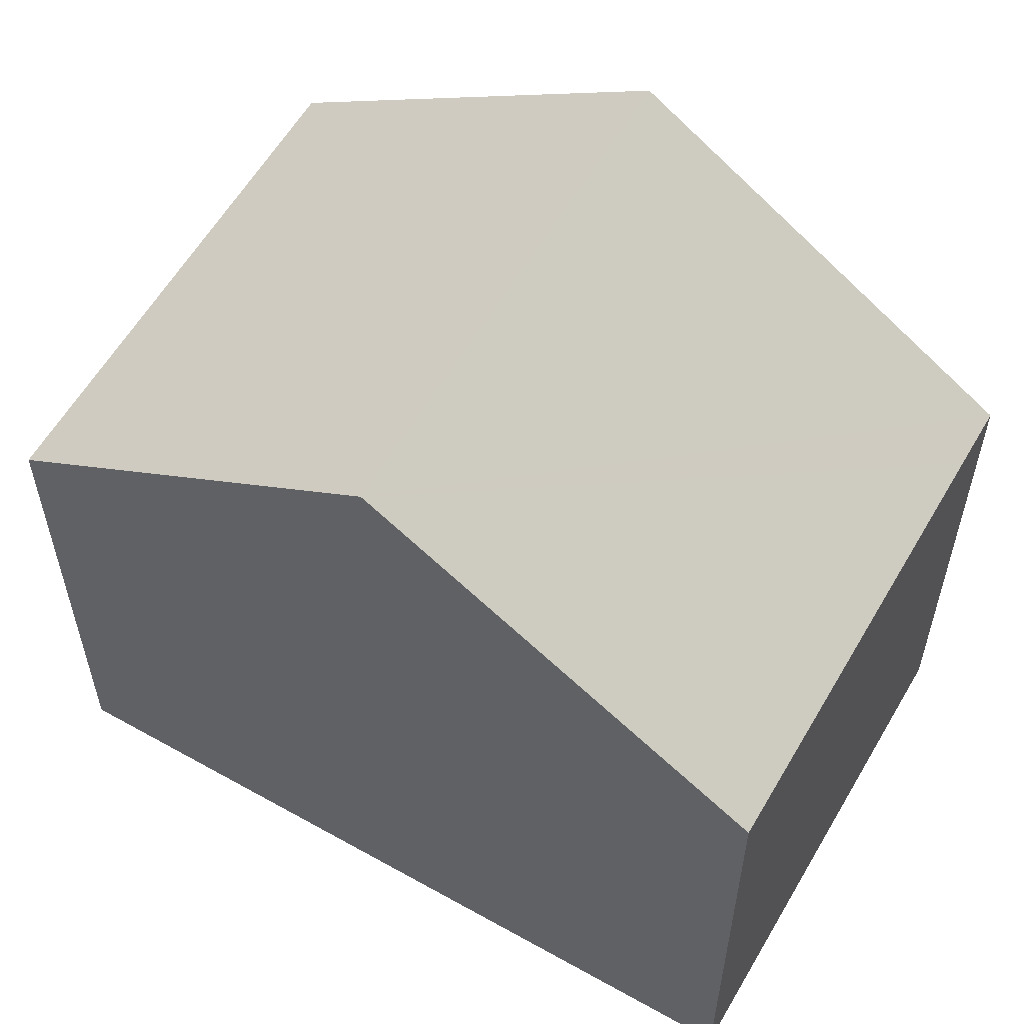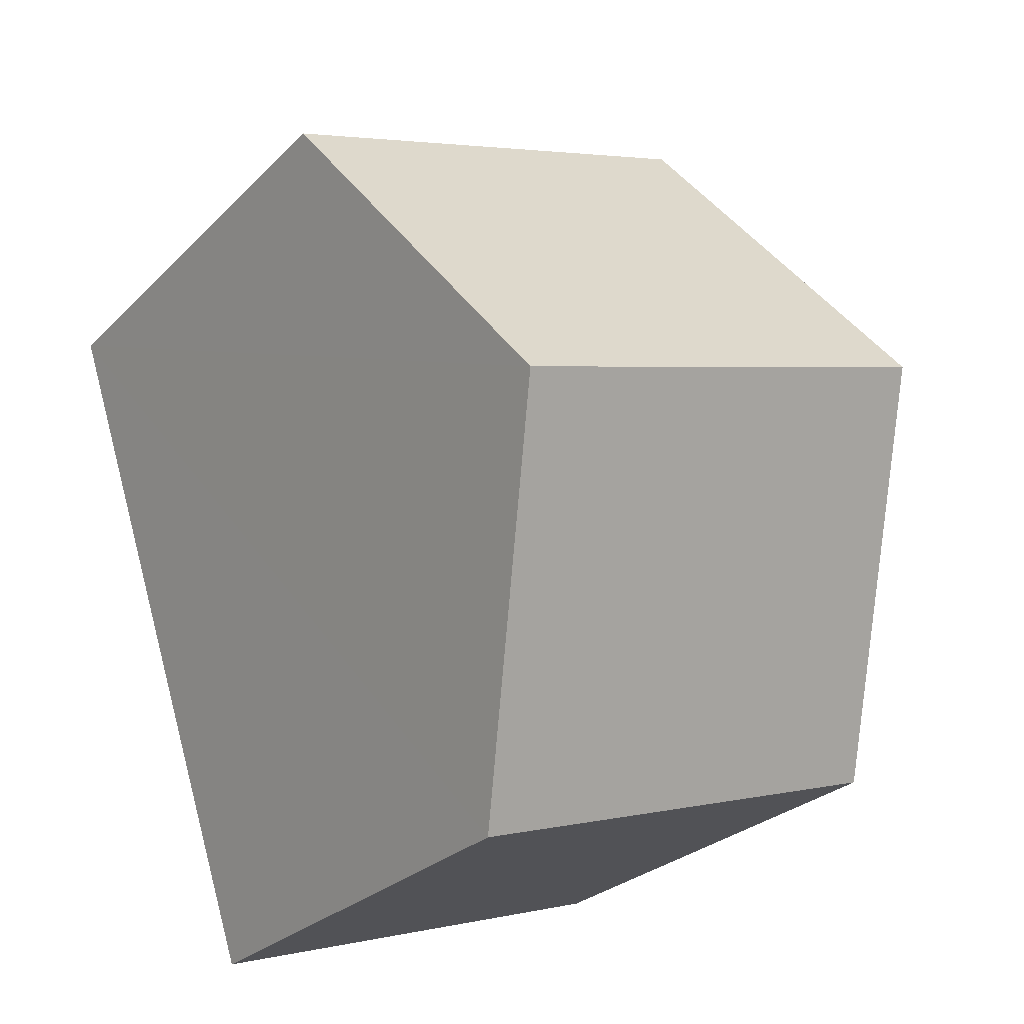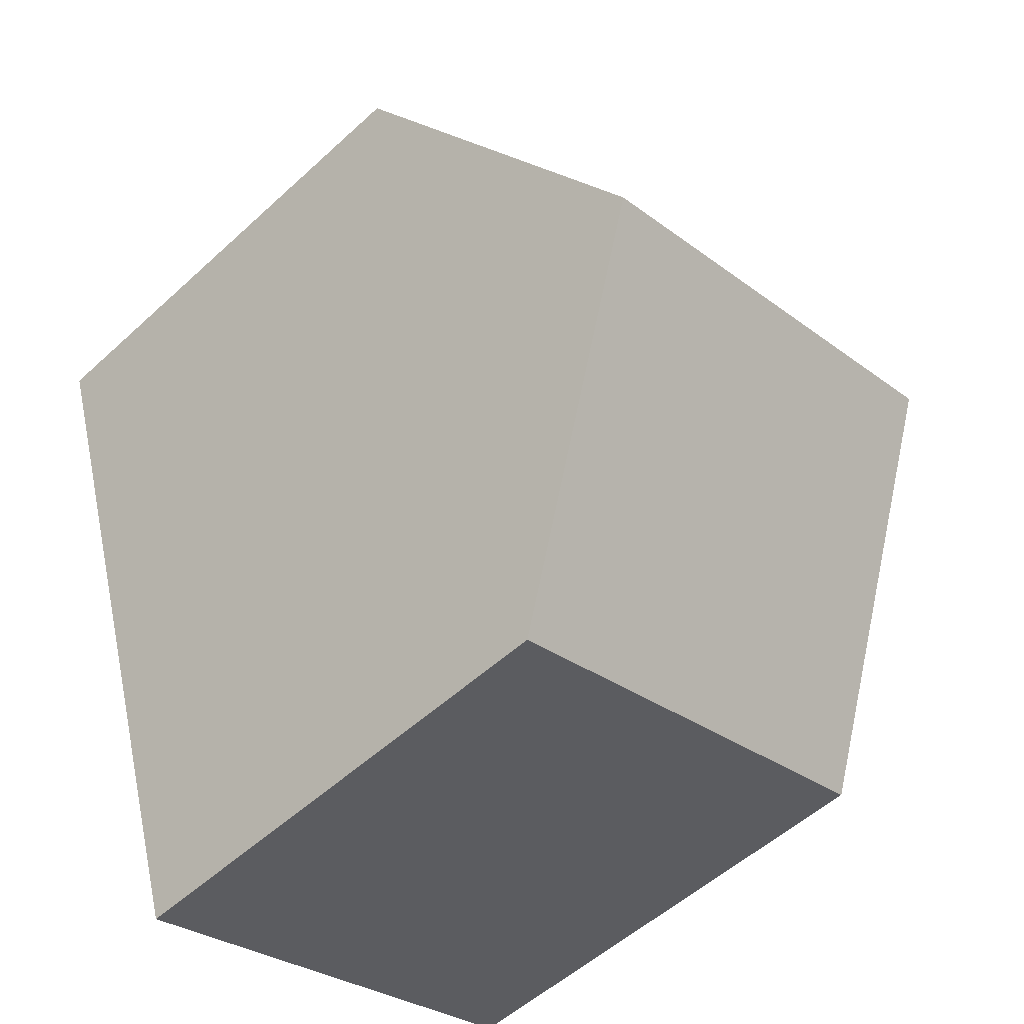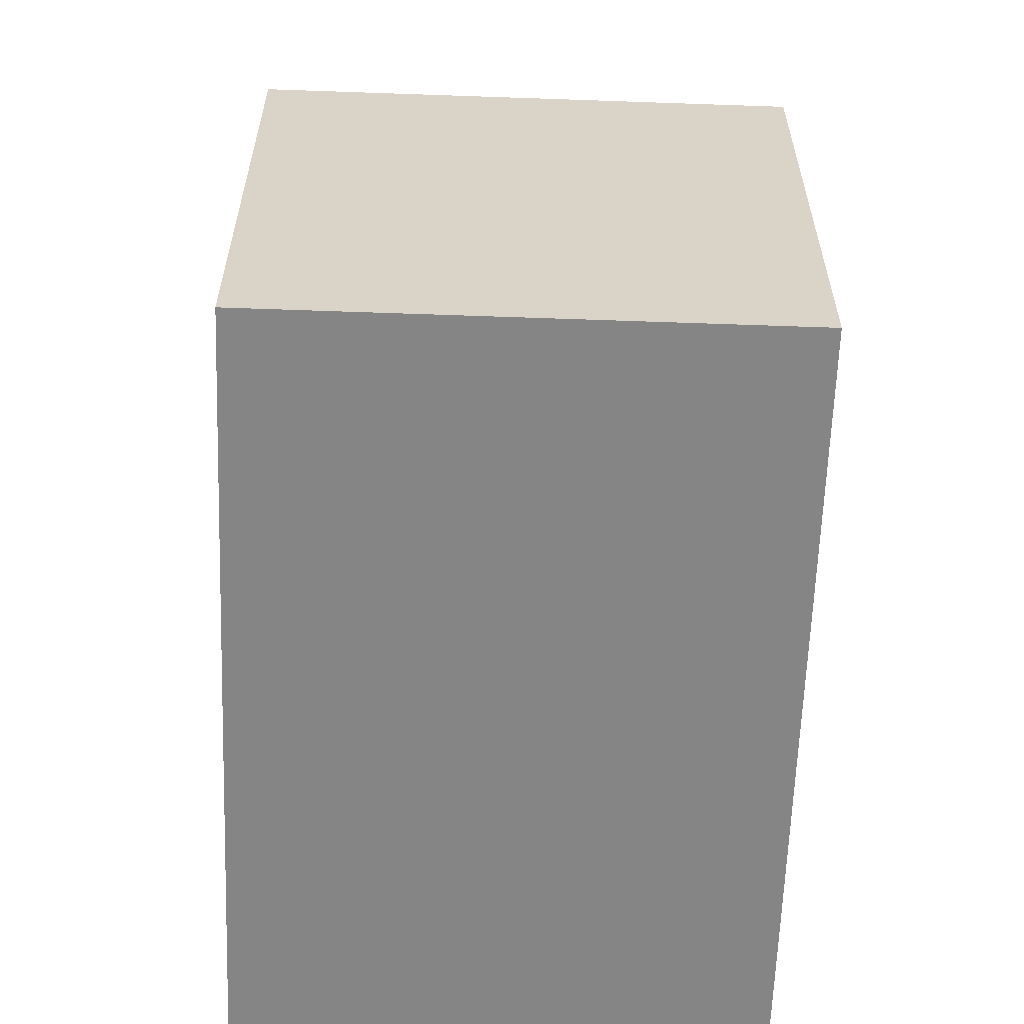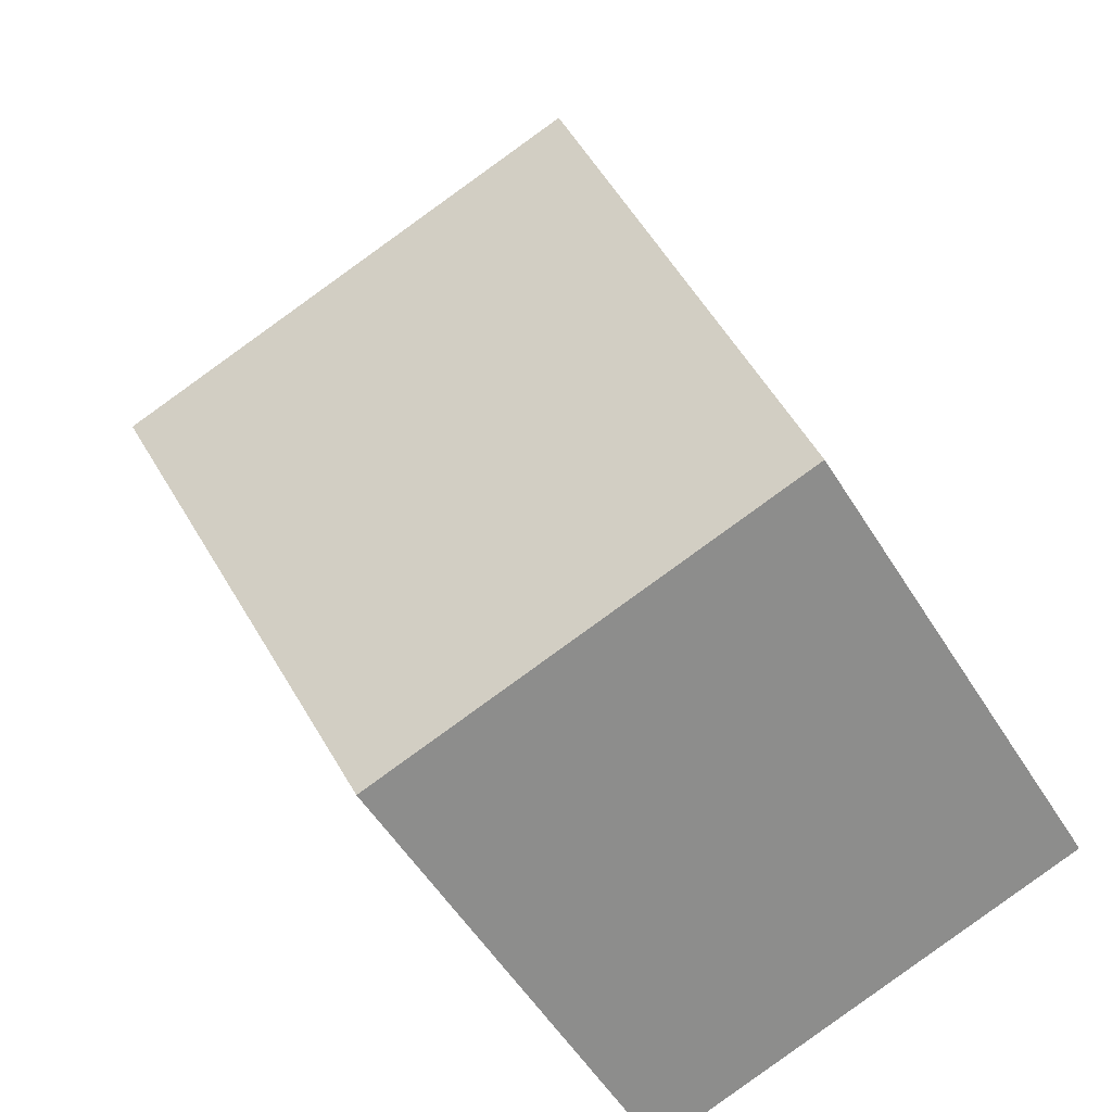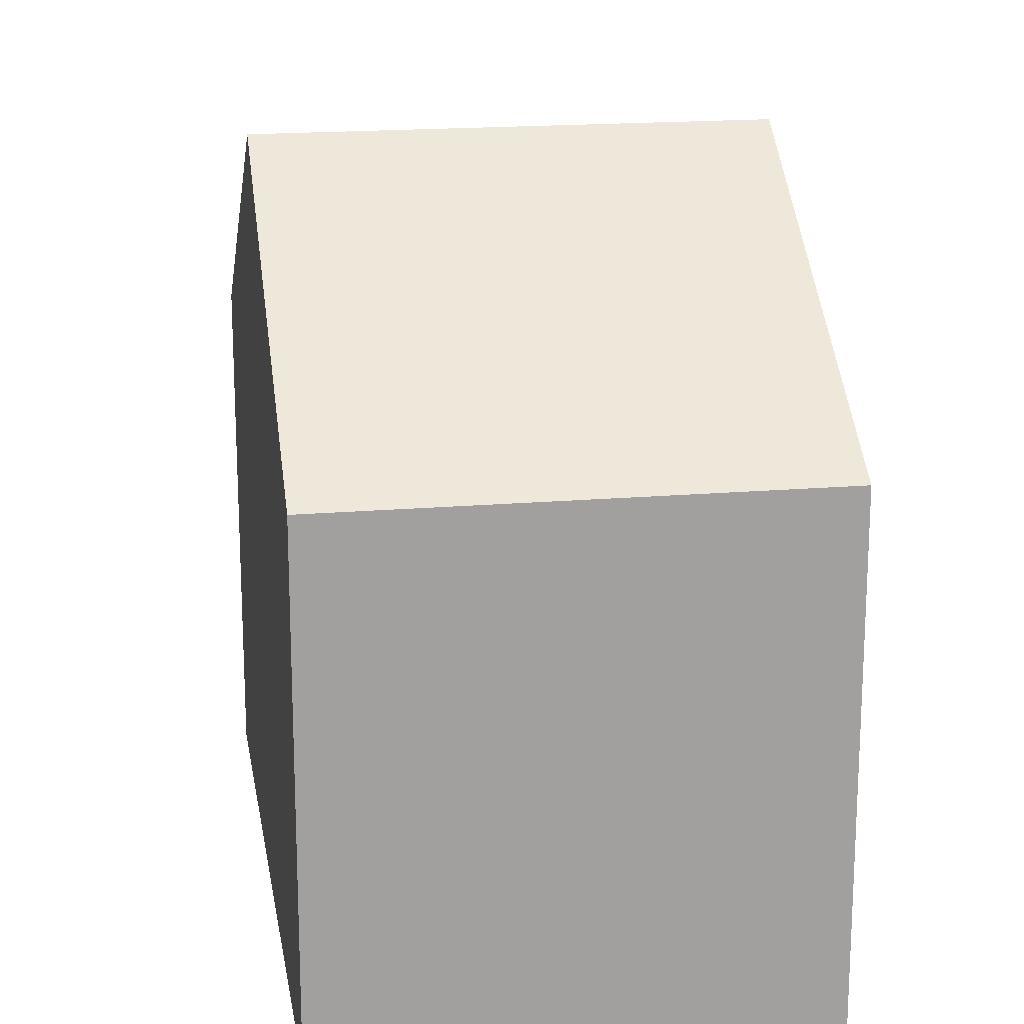
<metadata>
{"format":"obj","ext":"obj","renderer":"f3d","projection":"perspective","resolution":1024,"background":"white","views":[{"elev":59.0,"azim":-42.0,"up":"+Y"},{"elev":-26.8,"azim":146.1,"up":"+Z"},{"elev":-53.4,"azim":134.4,"up":"+Z"},{"elev":-61.8,"azim":-164.1,"up":"+Y"},{"elev":-55.0,"azim":-148.6,"up":"+Z"},{"elev":18.5,"azim":8.8,"up":"+Y"}]}
</metadata>
<code>
v  1.048 6.842 3.235
v  6.327 4.64 5.098
v  5.279 6.842 1.863
v  5.803 4.64 5.268
v  2.096 4.64 6.47
v  4.23 4.64 -1.371
v  3.866 4.64 -1.253
v  0 4.64 2.841e-16
v  0 0 0
v  1.048 -1.981e-16 3.235
v  2.096 -3.962e-16 6.47
v  6.327 -3.122e-16 5.098
v  5.803 -3.226e-16 5.268
v  5.279 -1.141e-16 1.863
v  4.23 8.395e-17 -1.371
v  3.866 7.672e-17 -1.253
g defaultobject
f 1 2 3
f 2 1 4
f 4 1 5
f 6 1 3
f 1 6 7
f 1 7 8
f 9 1 8
f 1 9 5
f 5 9 10
f 5 10 11
f 11 4 5
f 4 11 2
f 2 11 12
f 12 11 13
f 12 3 2
f 3 12 6
f 6 12 14
f 6 14 15
f 15 7 6
f 7 15 8
f 8 15 9
f 9 15 16
f 10 13 11
f 13 10 9
f 13 9 12
f 12 9 14
f 14 9 16
f 14 16 15

</code>
